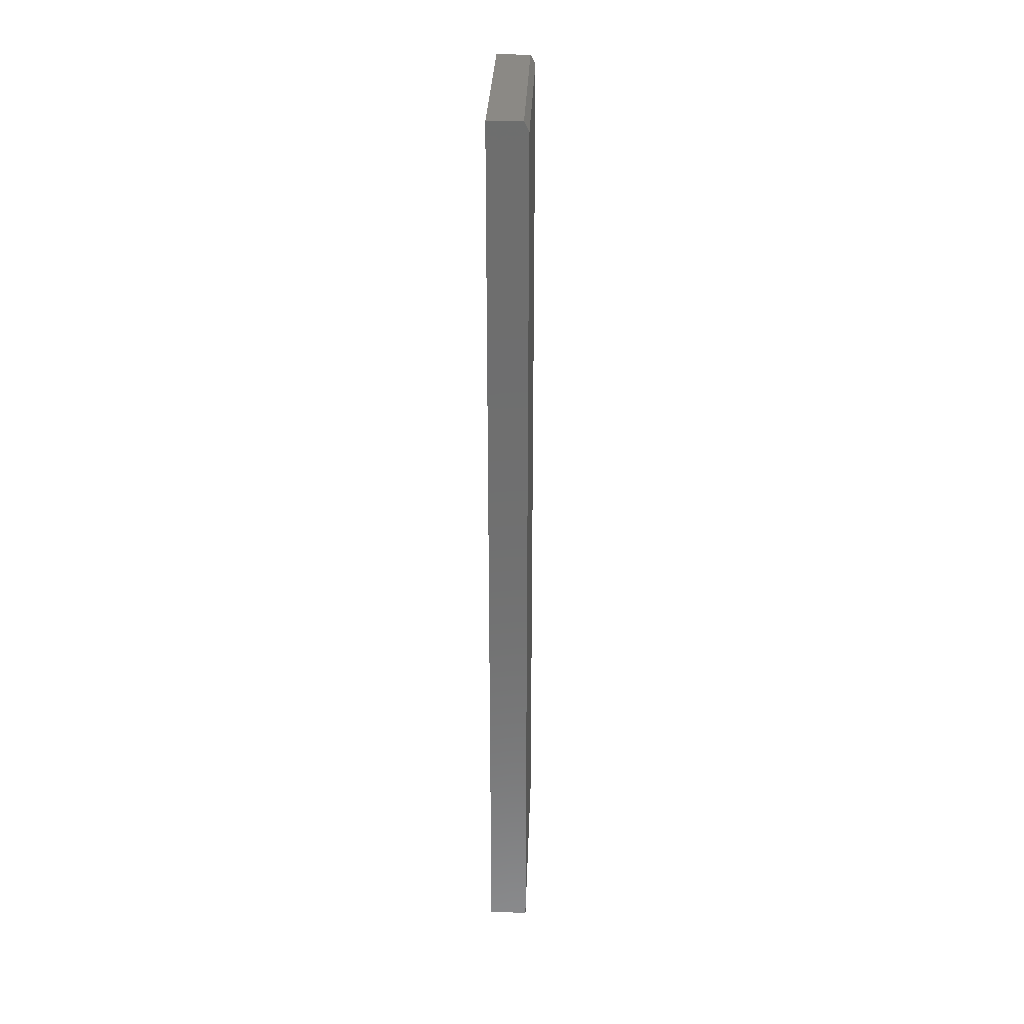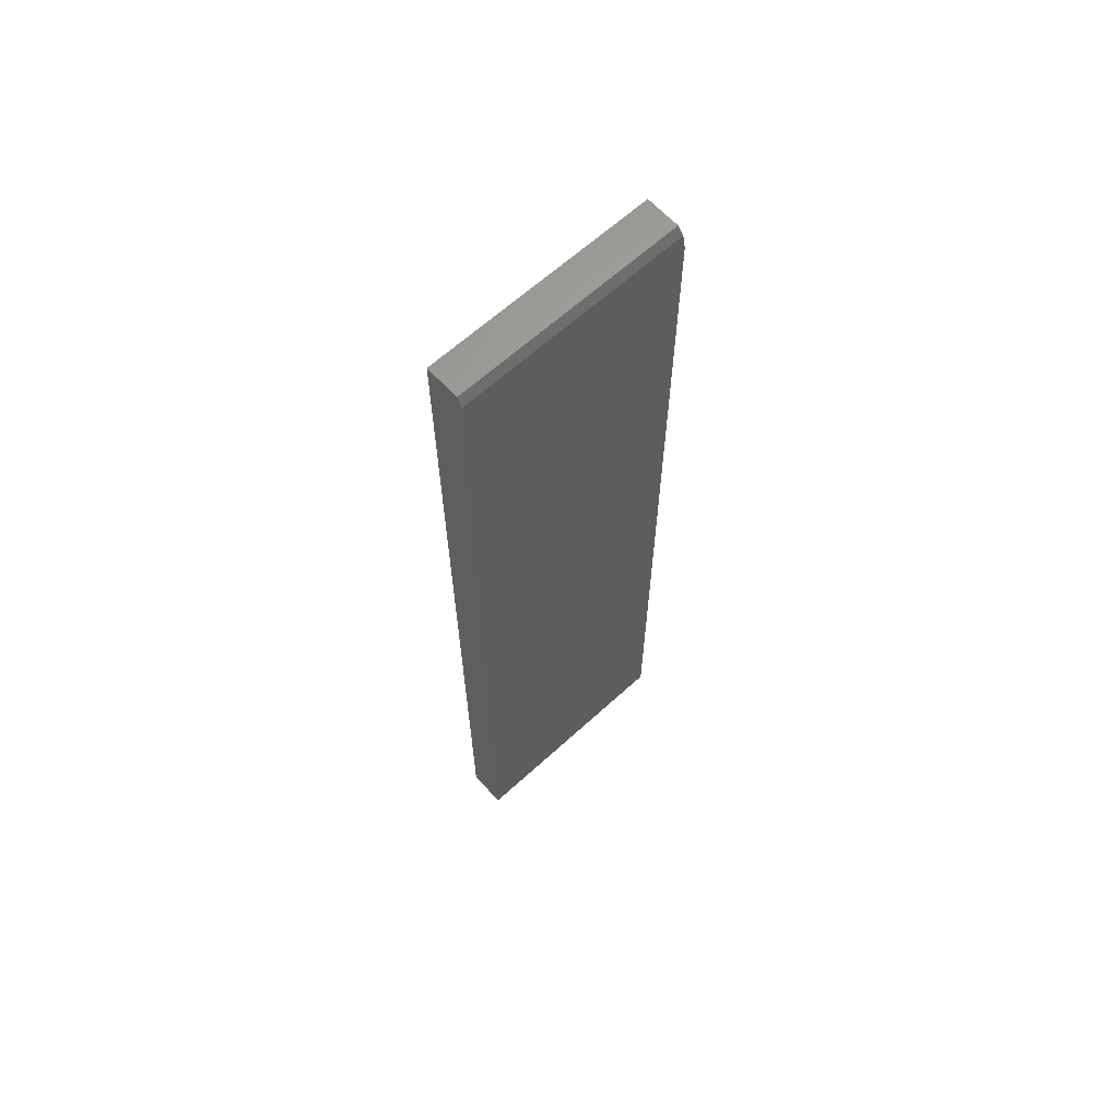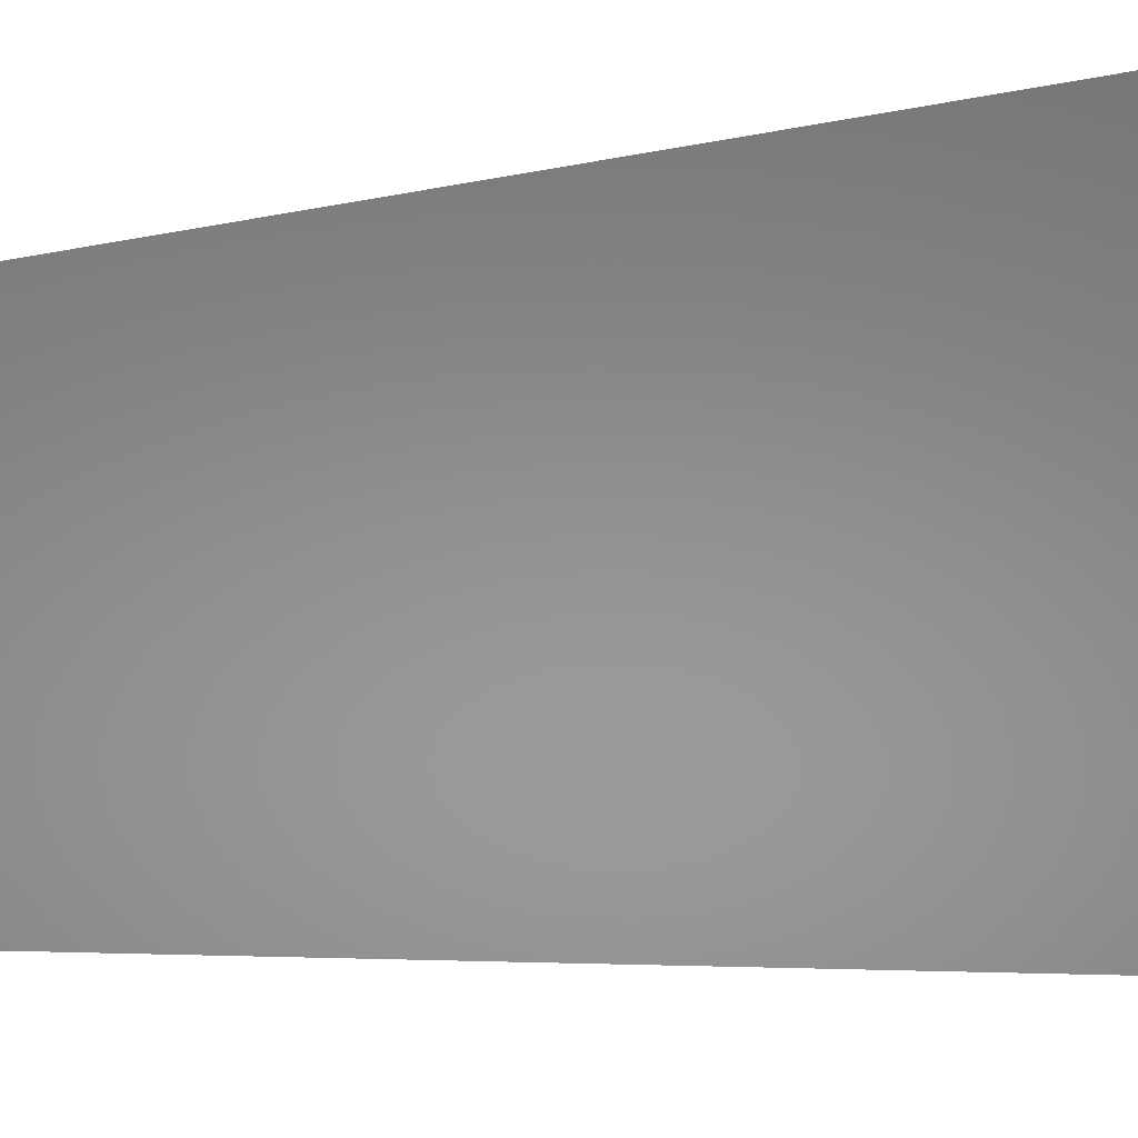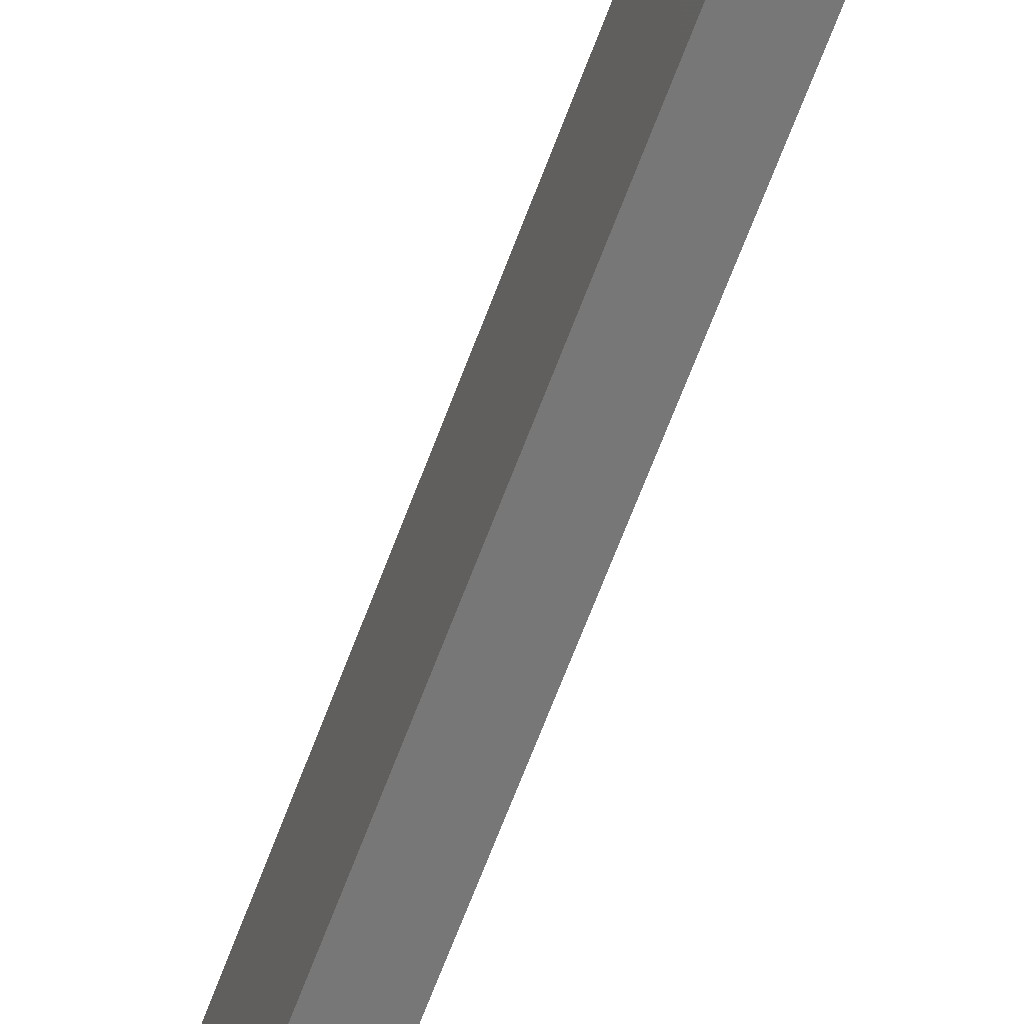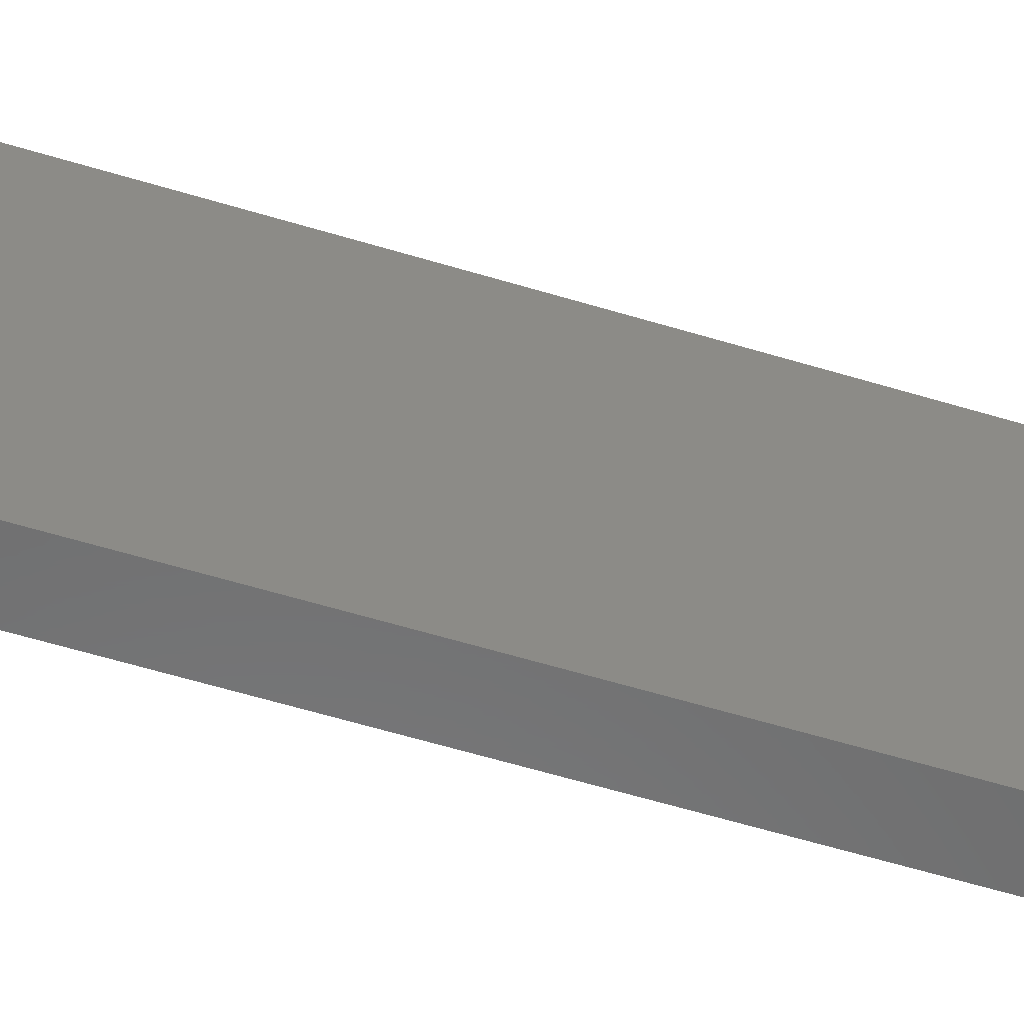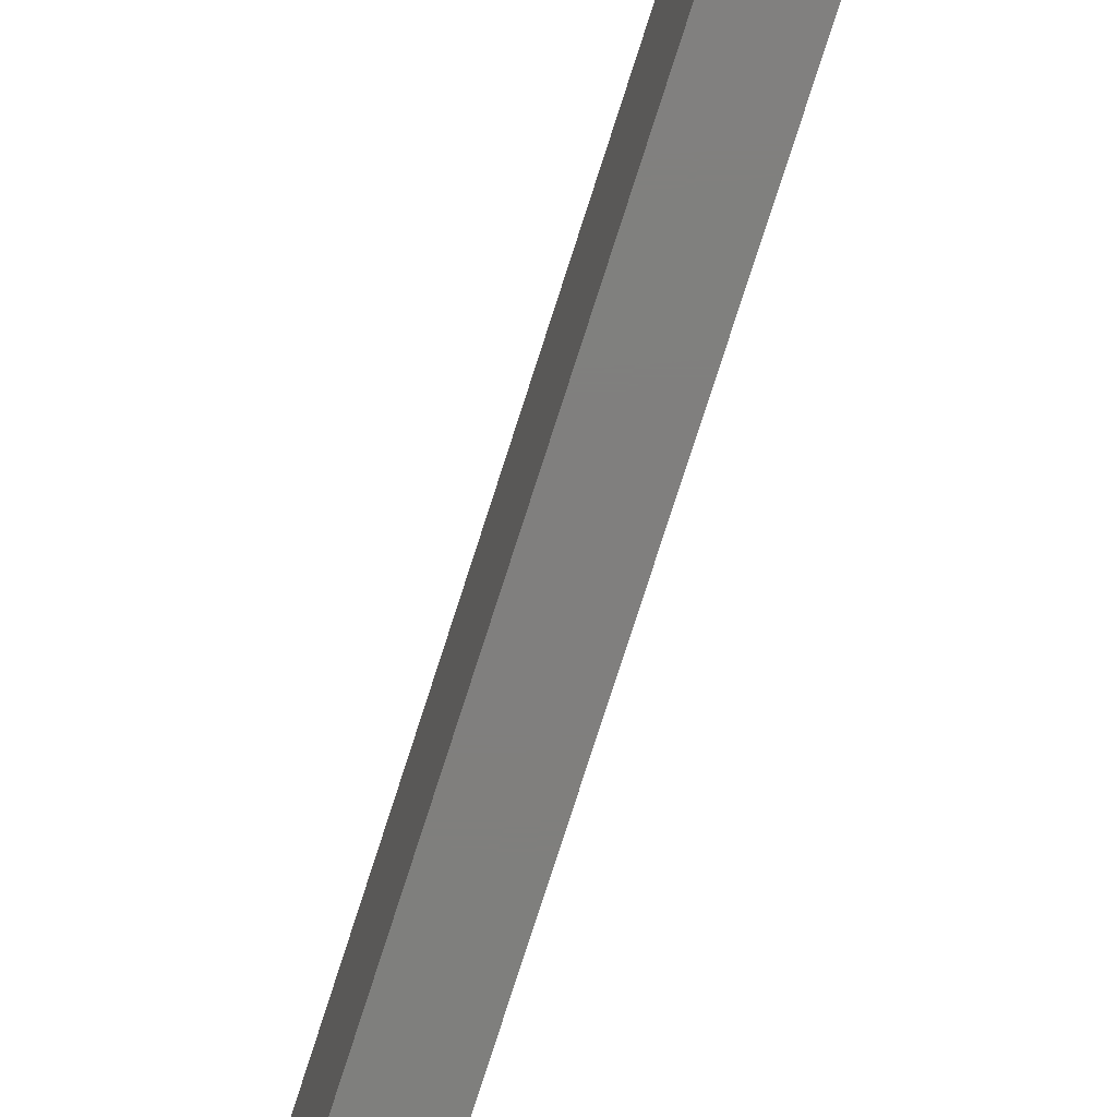
<metadata>
{"format":"stl","ext":"stl","renderer":"f3d","projection":"perspective","resolution":1024,"background":"white","views":[{"elev":29.4,"azim":-178.0,"up":"+Y"},{"elev":64.2,"azim":-132.6,"up":"+Y"},{"elev":-2.8,"azim":145.8,"up":"+Z"},{"elev":-70.1,"azim":-21.0,"up":"+Z"},{"elev":-57.9,"azim":72.4,"up":"+Z"},{"elev":-79.3,"azim":-17.9,"up":"+Z"}]}
</metadata>
<code>
# stl→obj: 12 verts, 20 faces
v 0.007812 0.75 -0.1953
v 4.966e-33 0.7344 -0.1953
v 0.007812 0.75 0.1699
v -2.662e-17 0.7344 0.1725
v -2.071e-17 0.7031 0.1777
v -2.071e-17 -0.7266 0.1777
v 0 -0.7266 -0.1953
v 0.0625 0.7031 0.1777
v 0.0625 -0.7266 0.1777
v 0.0625 0.75 -0.1953
v 0.0625 0.75 0.1699
v 0.0625 -0.7266 -0.1953
f 1 2 3
f 3 2 4
f 5 4 6
f 6 4 2
f 6 2 7
f 8 5 9
f 9 5 6
f 10 1 11
f 11 1 3
f 12 10 9
f 9 10 11
f 9 11 8
f 4 5 3
f 3 5 8
f 3 8 11
f 12 7 10
f 10 7 2
f 10 2 1
f 9 6 12
f 12 6 7

</code>
